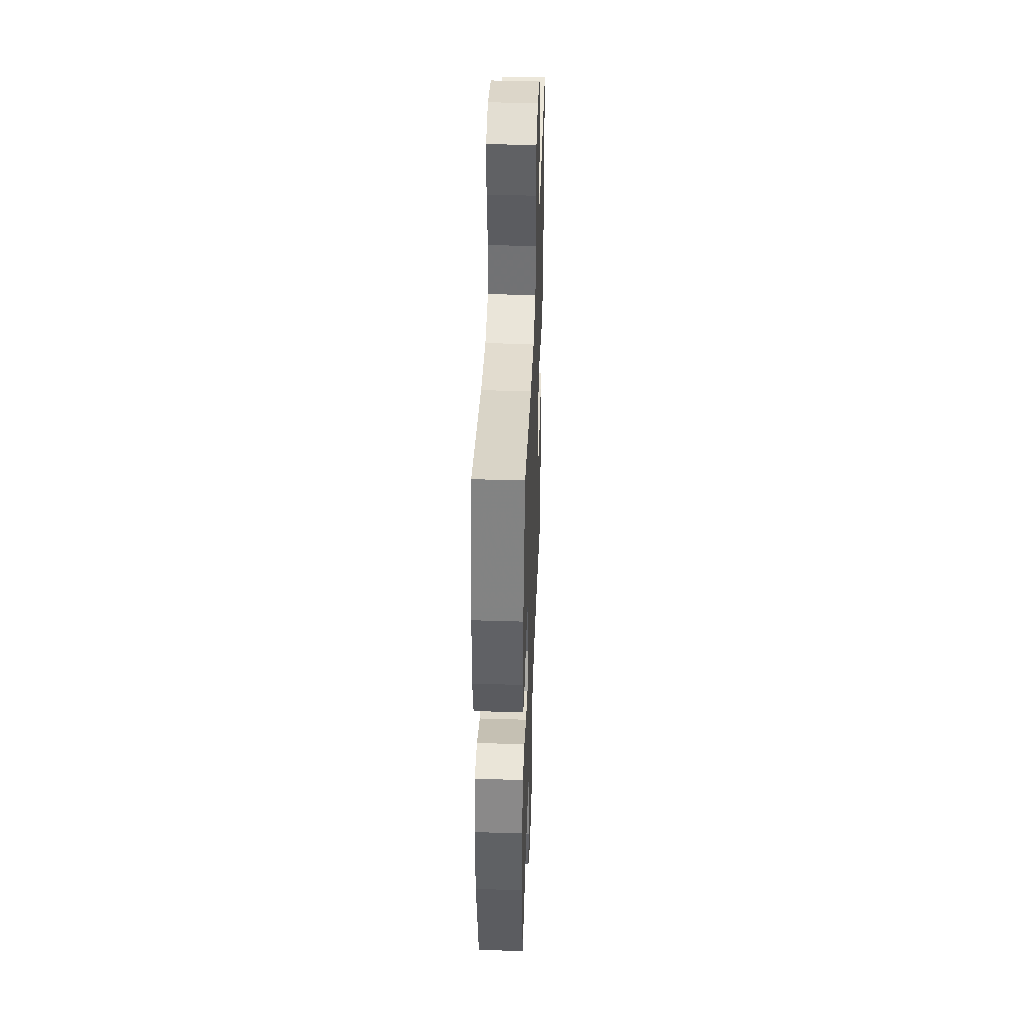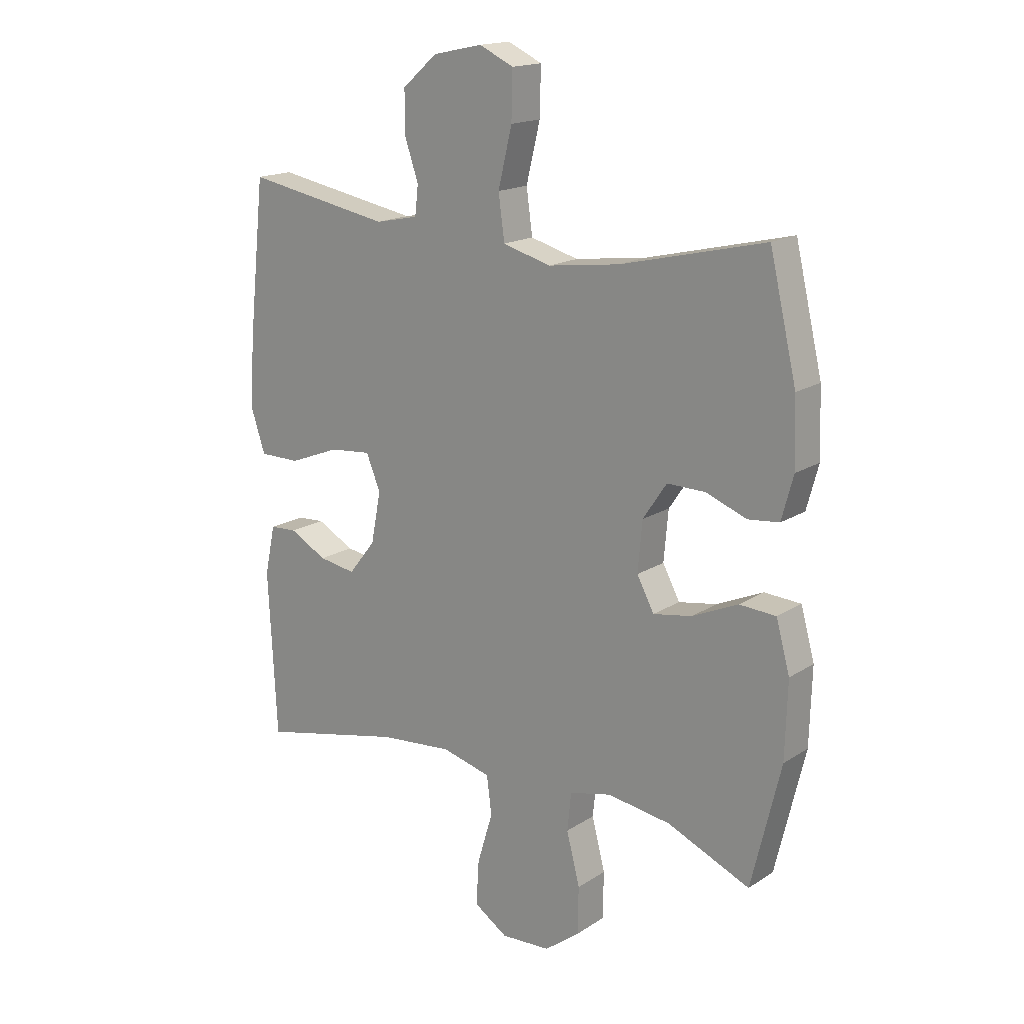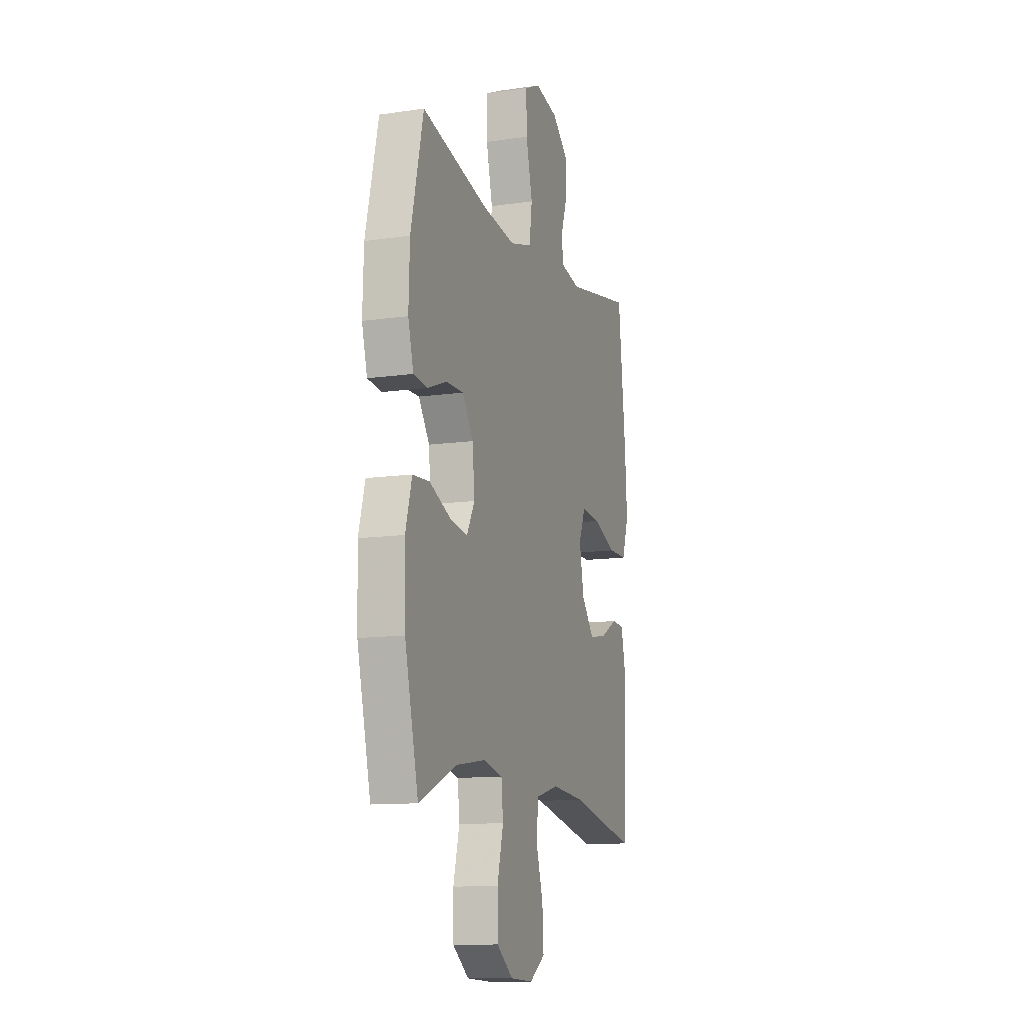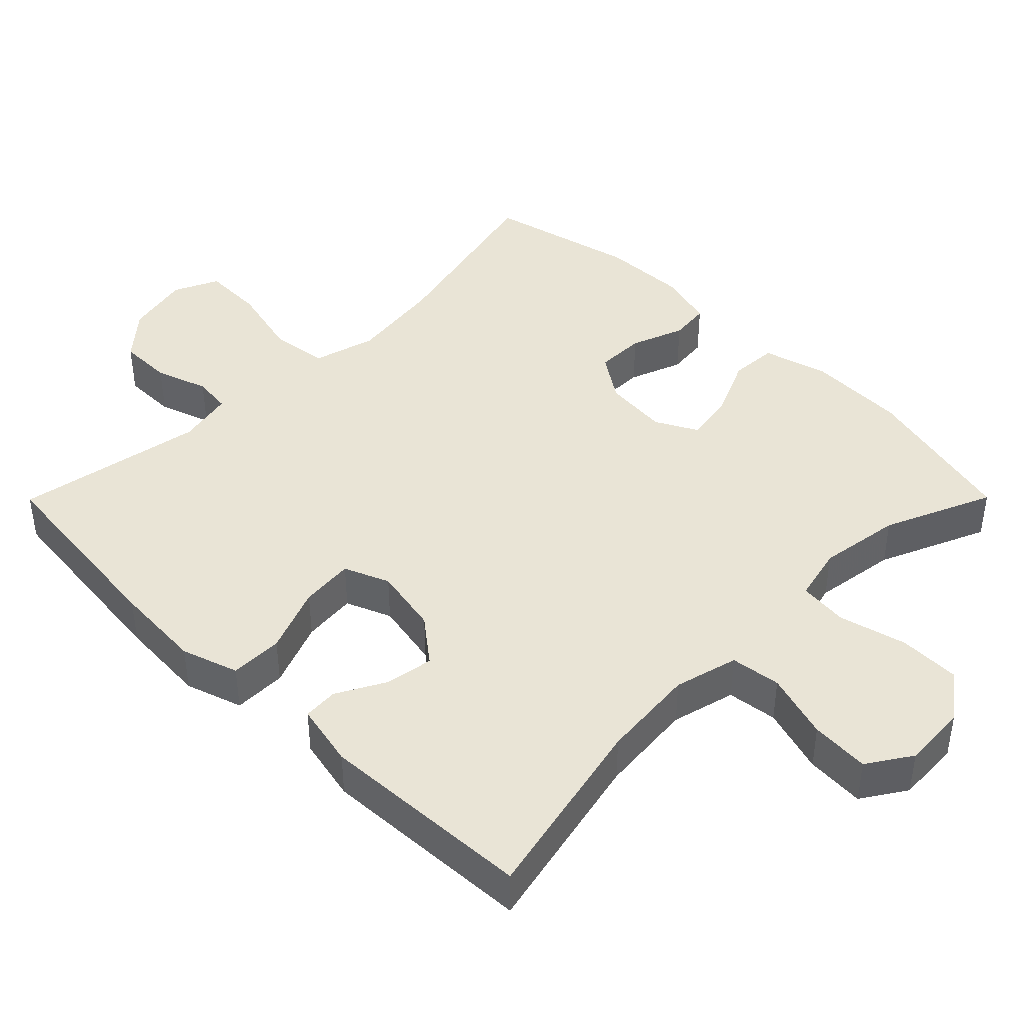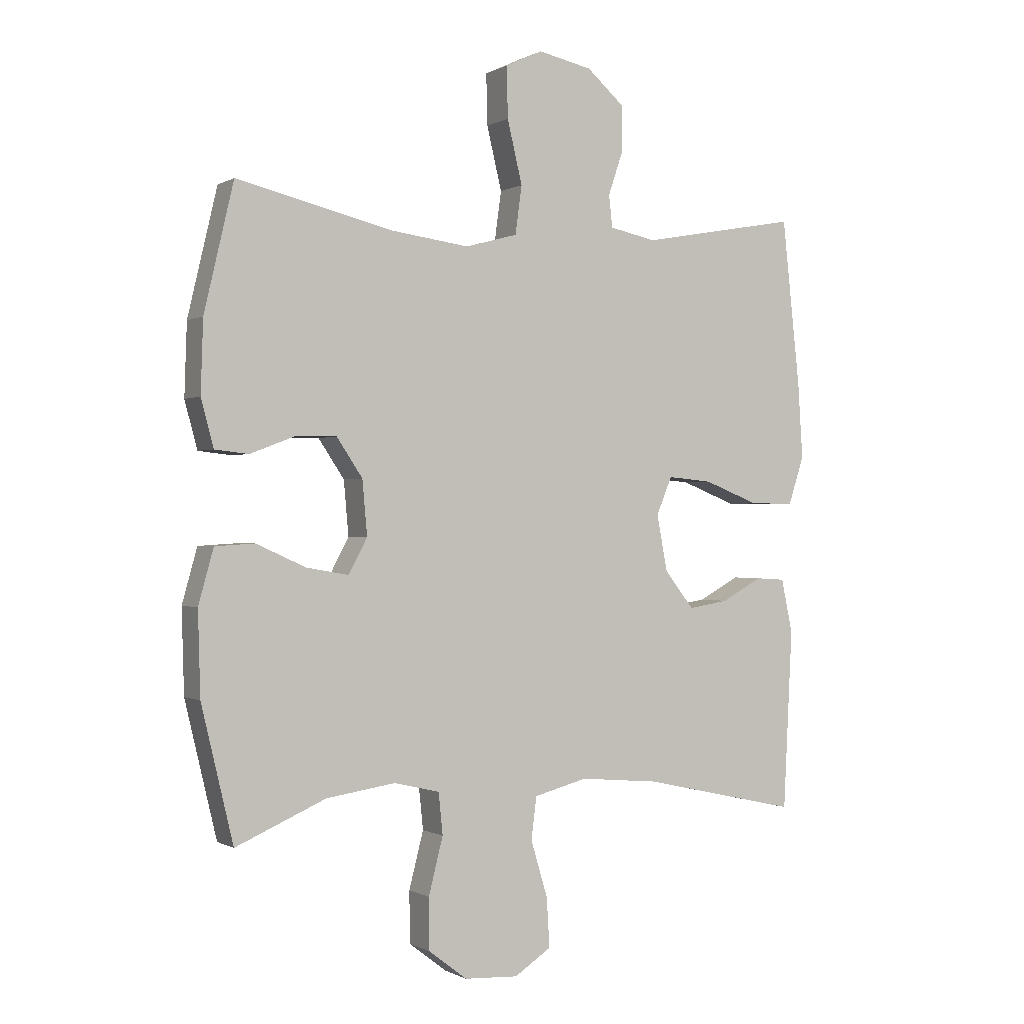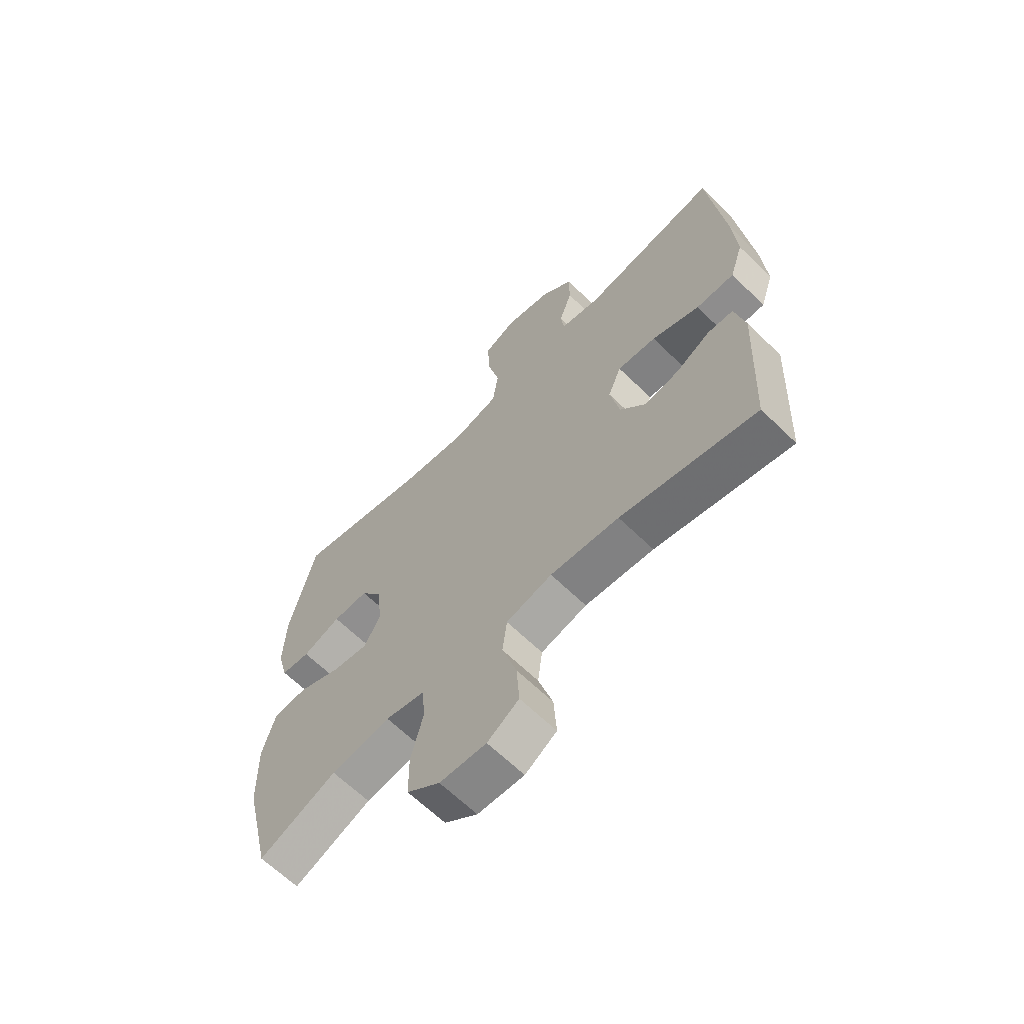
<metadata>
{"format":"obj","ext":"obj","renderer":"f3d","projection":"perspective","resolution":1024,"background":"white","views":[{"elev":42.0,"azim":-87.9,"up":"+Z"},{"elev":17.0,"azim":-141.7,"up":"+Z"},{"elev":-11.8,"azim":-70.9,"up":"+Z"},{"elev":42.6,"azim":134.8,"up":"+Y"},{"elev":-0.3,"azim":-28.4,"up":"+Z"},{"elev":-64.7,"azim":45.6,"up":"+Z"}]}
</metadata>
<code>
v -0.5 0.07 -0.5
v -0.553 0.07 -0.278
v -0.557 0.07 -0.14
v -0.532 0.07 -0.05
v -0.466 0.07 -0.046
v -0.383 0.07 -0.083
v -0.313 0.07 -0.095
v -0.282 0.07 -0.037
v -0.29 0.07 0.053
v -0.333 0.07 0.117
v -0.402 0.07 0.116
v -0.476 0.07 0.088
v -0.532 0.07 0.094
v -0.553 0.07 0.172
v -0.549 0.07 0.291
v -0.5 0.07 0.5
v -0.239 0.07 0.438
v -0.109 0.07 0.421
v -0.022 0.07 0.445
v -0.011 0.07 0.525
v -0.036 0.07 0.629
v -0.038 0.07 0.714
v 0.024 0.07 0.743
v 0.114 0.07 0.724
v 0.177 0.07 0.669
v 0.177 0.07 0.594
v 0.152 0.07 0.521
v 0.158 0.07 0.468
v 0.236 0.07 0.452
v 0.5 0.07 0.5
v 0.53 0.07 0.222
v 0.538 0.07 0.097
v 0.512 0.07 0.018
v 0.438 0.07 0.018
v 0.346 0.07 0.054
v 0.271 0.07 0.061
v 0.245 0.07 -0.002
v 0.263 0.07 -0.095
v 0.312 0.07 -0.157
v 0.379 0.07 -0.146
v 0.447 0.07 -0.109
v 0.496 0.07 -0.112
v 0.515 0.07 -0.201
v 0.5 0.07 -0.5
v 0.238 0.07 -0.442
v 0.105 0.07 -0.43
v 0.016 0.07 -0.453
v 0.007 0.07 -0.523
v 0.035 0.07 -0.616
v 0.04 0.07 -0.698
v -0.021 0.07 -0.738
v -0.111 0.07 -0.733
v -0.175 0.07 -0.684
v -0.176 0.07 -0.599
v -0.152 0.07 -0.505
v -0.159 0.07 -0.436
v -0.235 0.07 -0.418
v -0.35 0.07 -0.435
v -0.5 0 -0.5
v -0.553 0 -0.278
v -0.557 0 -0.14
v -0.532 0 -0.05
v -0.466 0 -0.046
v -0.383 0 -0.083
v -0.313 0 -0.095
v -0.282 0 -0.037
v -0.29 0 0.053
v -0.333 0 0.117
v -0.402 0 0.116
v -0.476 0 0.088
v -0.532 0 0.094
v -0.553 0 0.172
v -0.549 0 0.291
v -0.5 0 0.5
v -0.239 0 0.438
v -0.109 0 0.421
v -0.022 0 0.445
v -0.011 0 0.525
v -0.036 0 0.629
v -0.038 0 0.714
v 0.024 0 0.743
v 0.114 0 0.724
v 0.177 0 0.669
v 0.177 0 0.594
v 0.152 0 0.521
v 0.158 0 0.468
v 0.236 0 0.452
v 0.5 0 0.5
v 0.53 0 0.222
v 0.538 0 0.097
v 0.512 0 0.018
v 0.438 0 0.018
v 0.346 0 0.054
v 0.271 0 0.061
v 0.245 0 -0.002
v 0.263 0 -0.095
v 0.312 0 -0.157
v 0.379 0 -0.146
v 0.447 0 -0.109
v 0.496 0 -0.112
v 0.515 0 -0.201
v 0.5 0 -0.5
v 0.238 0 -0.442
v 0.105 0 -0.43
v 0.016 0 -0.453
v 0.007 0 -0.523
v 0.035 0 -0.616
v 0.04 0 -0.698
v -0.021 0 -0.738
v -0.111 0 -0.733
v -0.175 0 -0.684
v -0.176 0 -0.599
v -0.152 0 -0.505
v -0.159 0 -0.436
v -0.235 0 -0.418
v -0.35 0 -0.435
f 53 54 55
f 52 53 55
f 51 52 55
f 50 51 55
f 49 50 55
f 48 49 55
f 47 48 55 56
f 46 47 56 57
f 43 44 45
f 42 43 45
f 41 42 45
f 40 41 45
f 39 40 45 46
f 38 39 46 57
f 33 34 35
f 32 33 35
f 31 32 35
f 30 31 35
f 29 30 35
f 28 29 35 36
f 25 26 27
f 24 25 27
f 23 24 27
f 22 23 27
f 21 22 27
f 20 21 27
f 19 20 27 28
f 28 36 37
f 19 28 37
f 18 19 37
f 15 16 17
f 14 15 17
f 13 14 17
f 12 13 17
f 11 12 17
f 10 11 17 18
f 4 5 6
f 3 4 6
f 2 3 6
f 1 2 6
f 58 1 6
f 58 6 7
f 57 58 7 8
f 38 57 8 9
f 18 37 38
f 10 18 38
f 9 10 38
f 113 112 111
f 113 111 110
f 113 110 109
f 113 109 108
f 113 108 107
f 113 107 106
f 114 113 106 105
f 115 114 105 104
f 103 102 101
f 103 101 100
f 103 100 99
f 103 99 98
f 104 103 98 97
f 115 104 97 96
f 93 92 91
f 93 91 90
f 93 90 89
f 93 89 88
f 93 88 87
f 94 93 87 86
f 85 84 83
f 85 83 82
f 85 82 81
f 85 81 80
f 85 80 79
f 85 79 78
f 86 85 78 77
f 95 94 86
f 95 86 77
f 95 77 76
f 75 74 73
f 75 73 72
f 75 72 71
f 75 71 70
f 75 70 69
f 76 75 69 68
f 64 63 62
f 64 62 61
f 64 61 60
f 64 60 59
f 64 59 116
f 65 64 116
f 66 65 116 115
f 67 66 115 96
f 96 95 76
f 96 76 68
f 96 68 67
f 1 59 60 2
f 2 60 61 3
f 3 61 62 4
f 4 62 63 5
f 5 63 64 6
f 6 64 65 7
f 7 65 66 8
f 8 66 67 9
f 9 67 68 10
f 10 68 69 11
f 11 69 70 12
f 12 70 71 13
f 13 71 72 14
f 14 72 73 15
f 15 73 74 16
f 16 74 75 17
f 17 75 76 18
f 18 76 77 19
f 19 77 78 20
f 20 78 79 21
f 21 79 80 22
f 22 80 81 23
f 23 81 82 24
f 24 82 83 25
f 25 83 84 26
f 26 84 85 27
f 27 85 86 28
f 28 86 87 29
f 29 87 88 30
f 30 88 89 31
f 31 89 90 32
f 32 90 91 33
f 33 91 92 34
f 34 92 93 35
f 35 93 94 36
f 36 94 95 37
f 37 95 96 38
f 38 96 97 39
f 39 97 98 40
f 40 98 99 41
f 41 99 100 42
f 42 100 101 43
f 43 101 102 44
f 44 102 103 45
f 45 103 104 46
f 46 104 105 47
f 47 105 106 48
f 48 106 107 49
f 49 107 108 50
f 50 108 109 51
f 51 109 110 52
f 52 110 111 53
f 53 111 112 54
f 54 112 113 55
f 55 113 114 56
f 56 114 115 57
f 57 115 116 58
f 58 116 59 1

</code>
